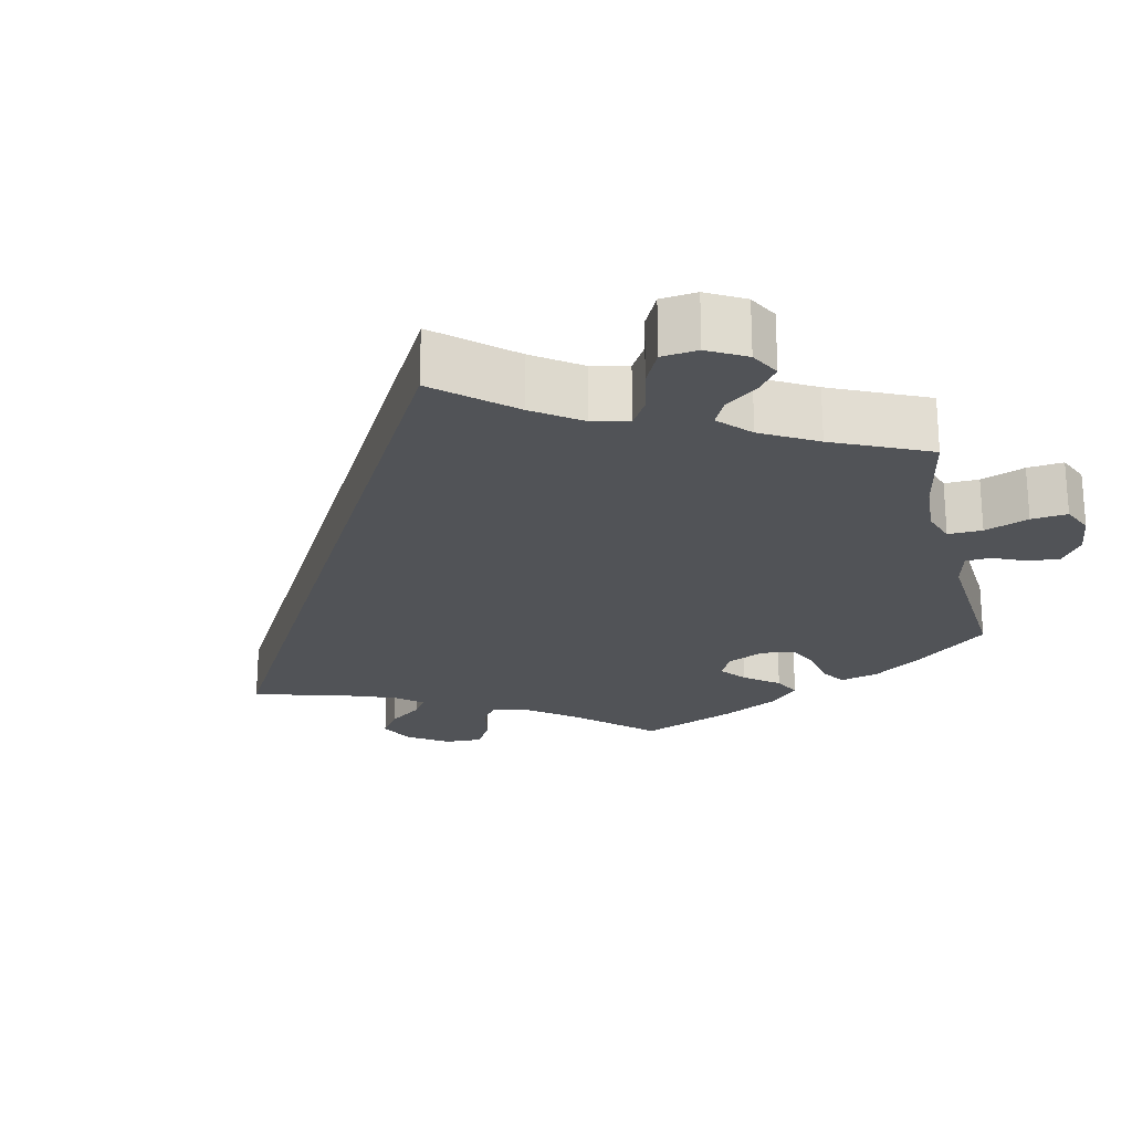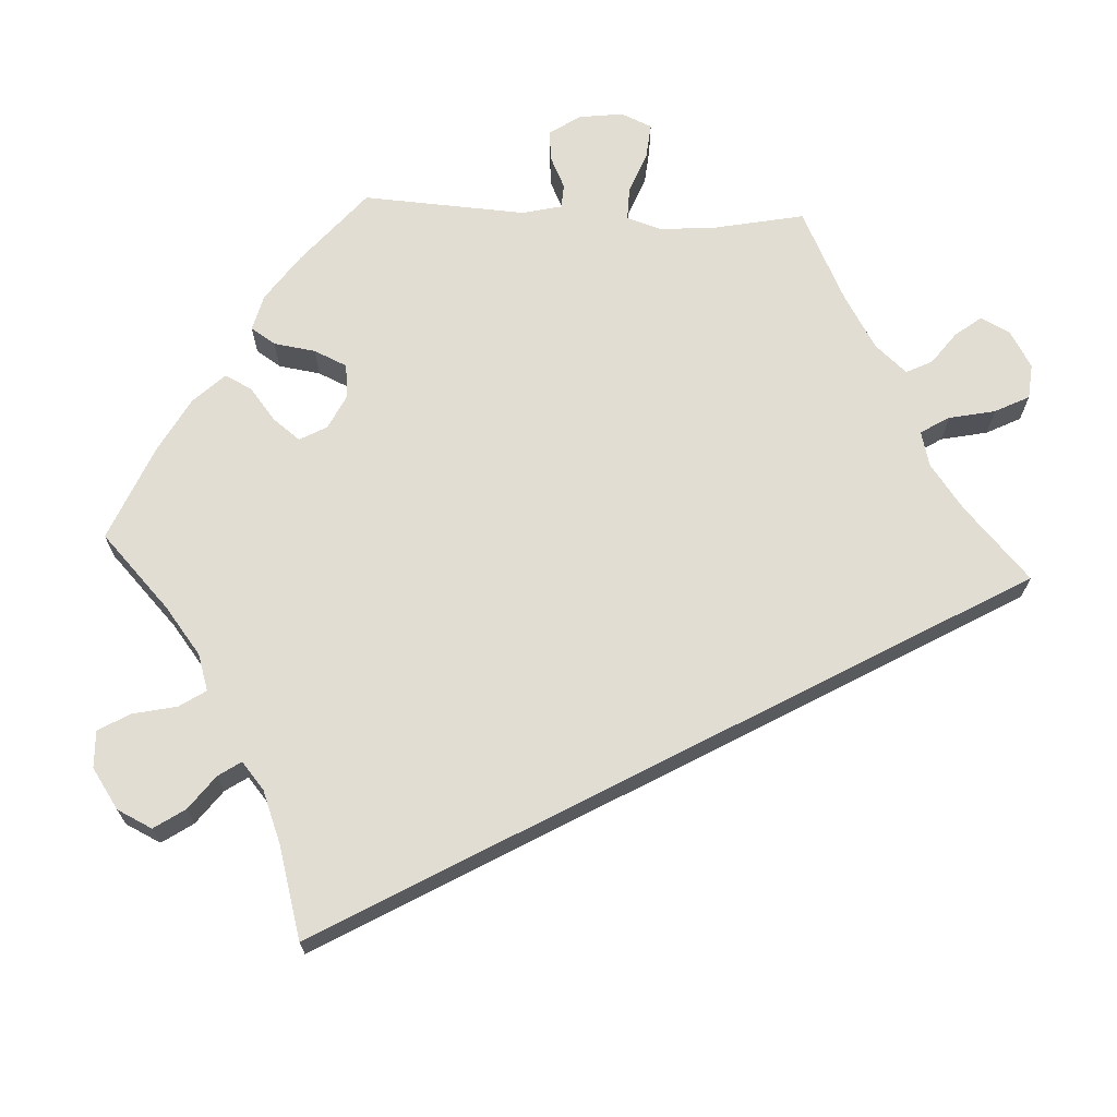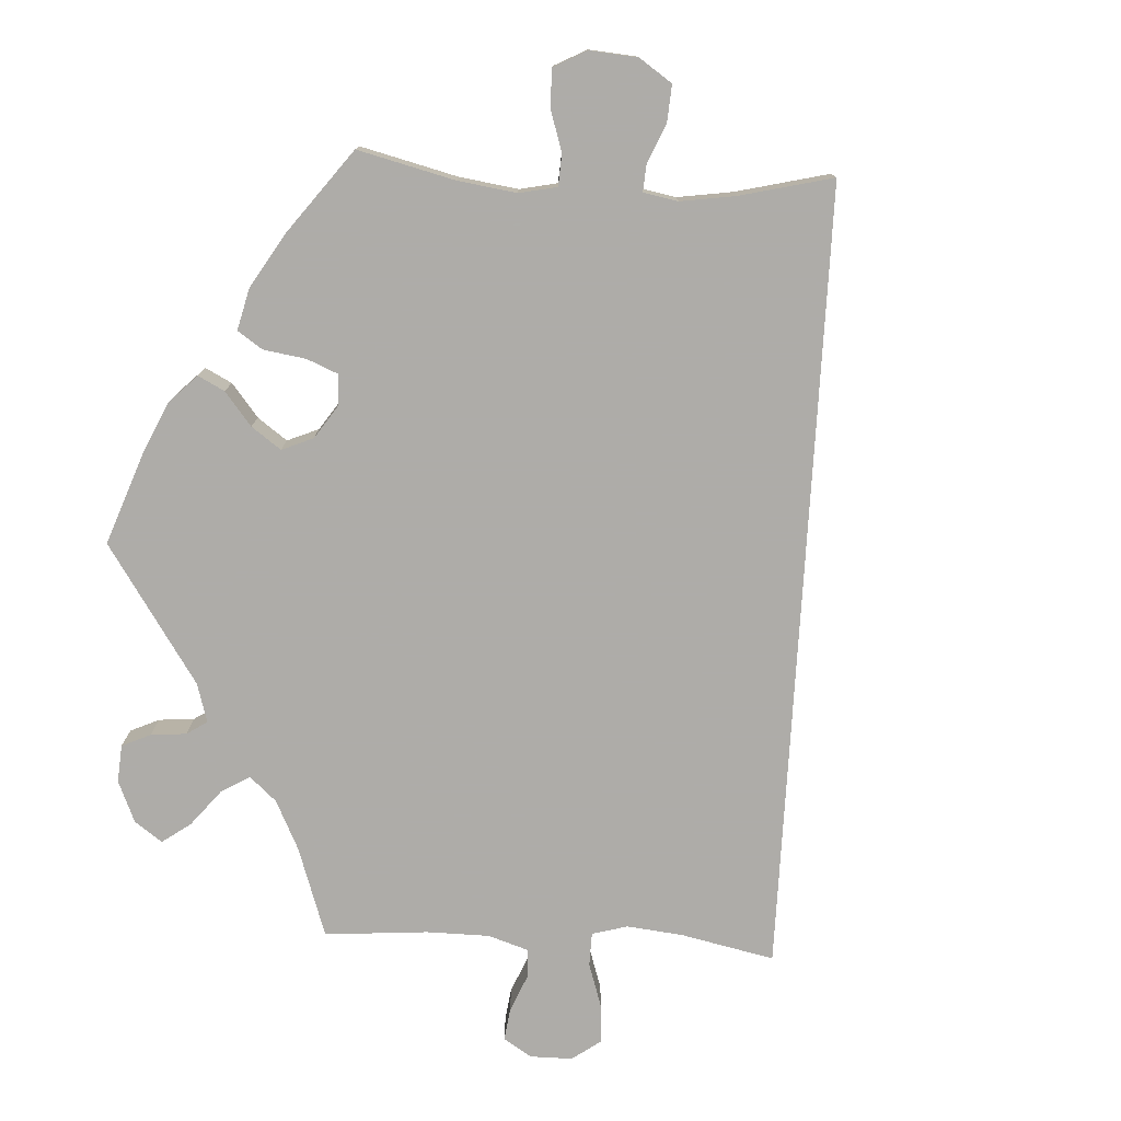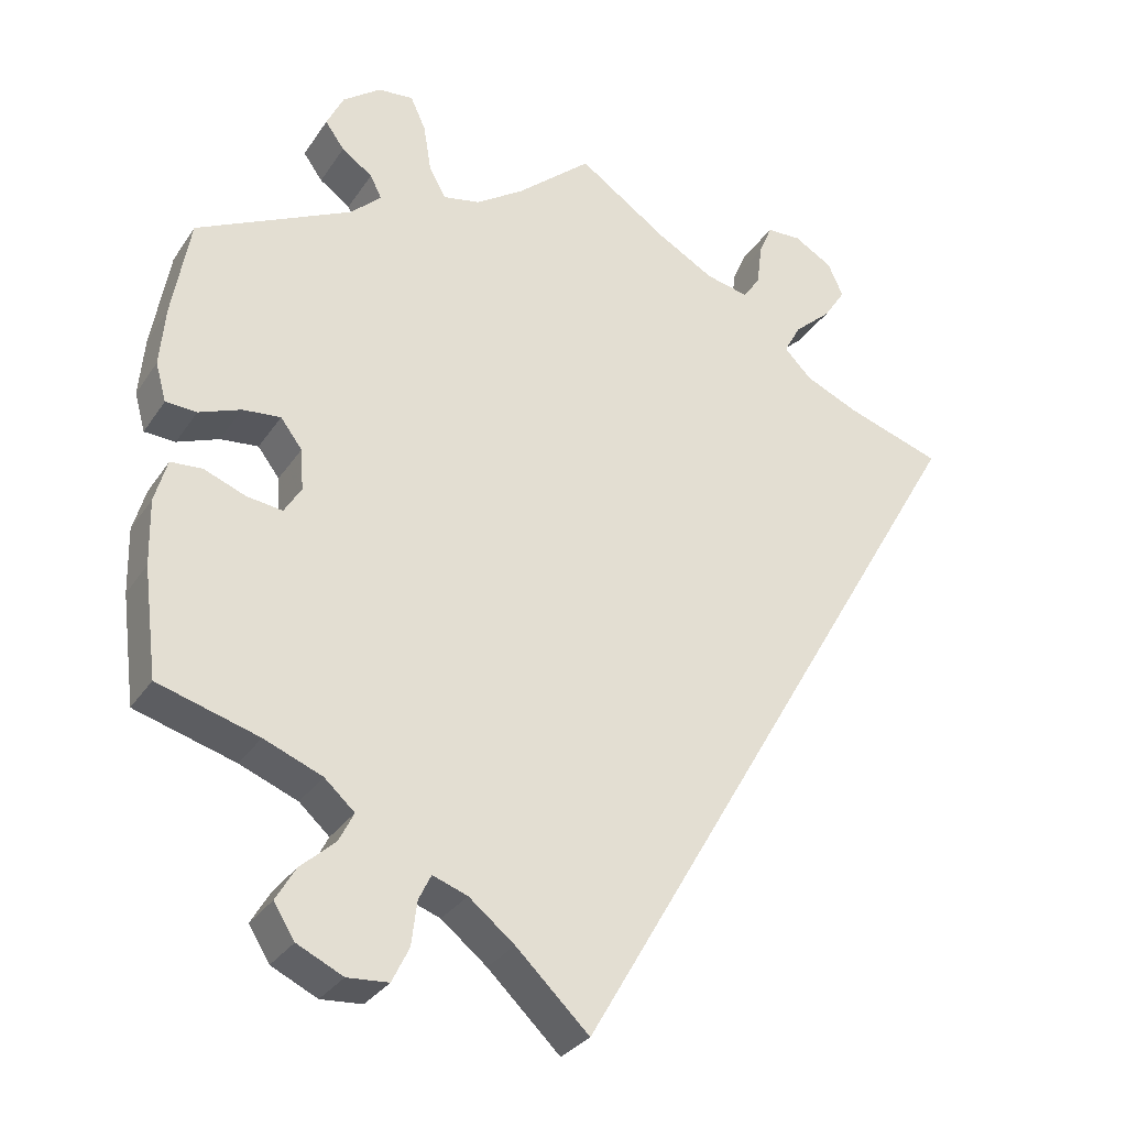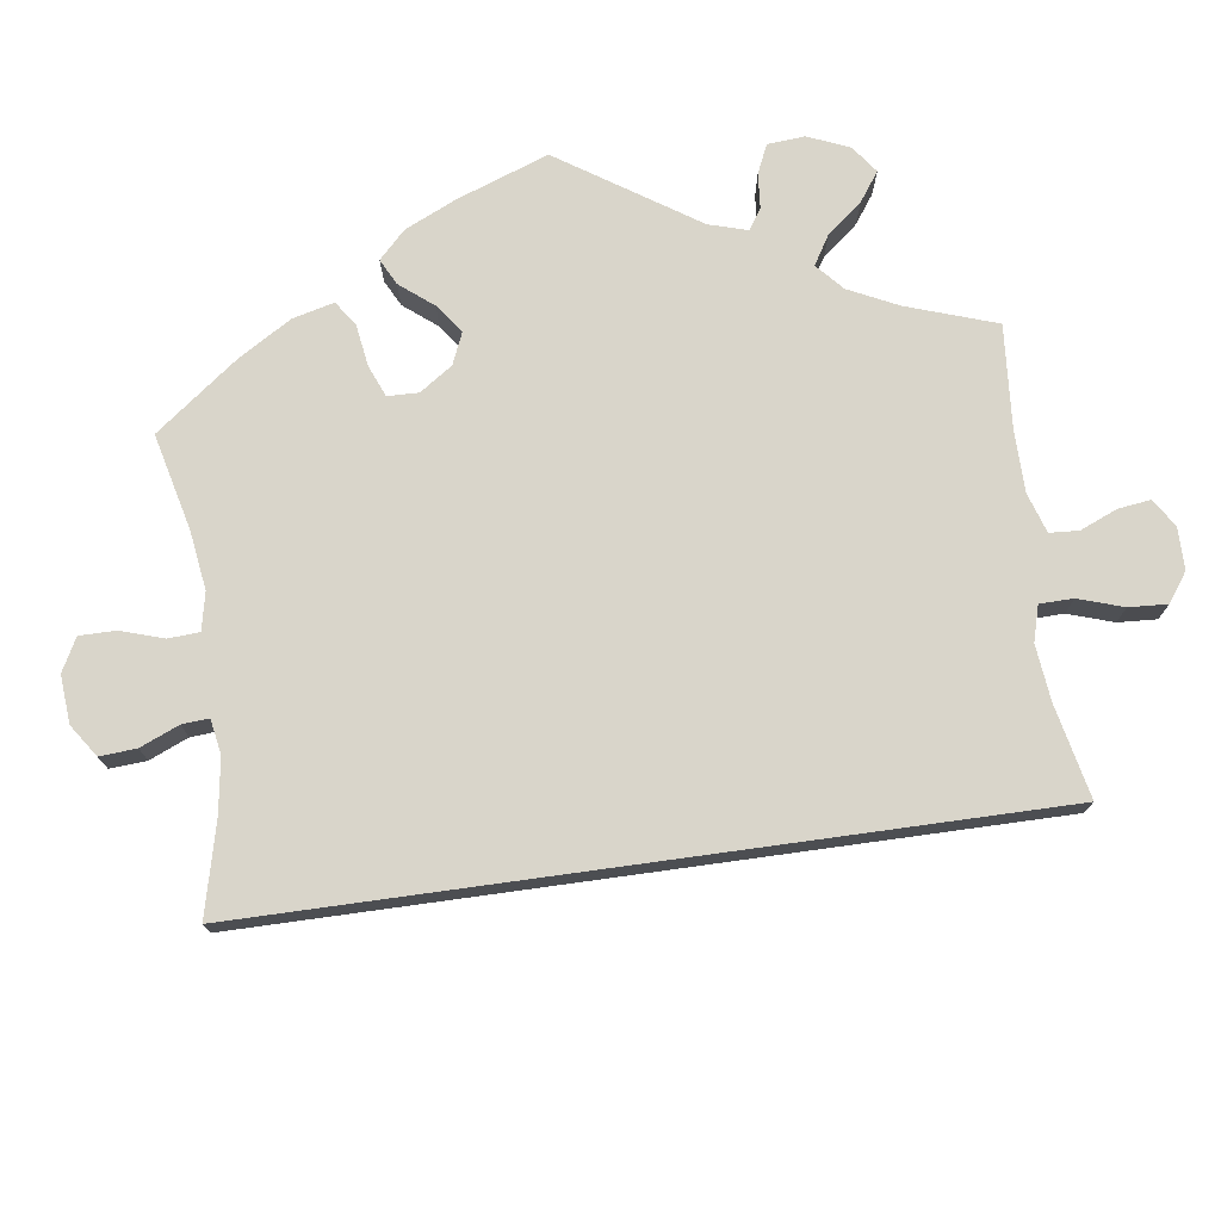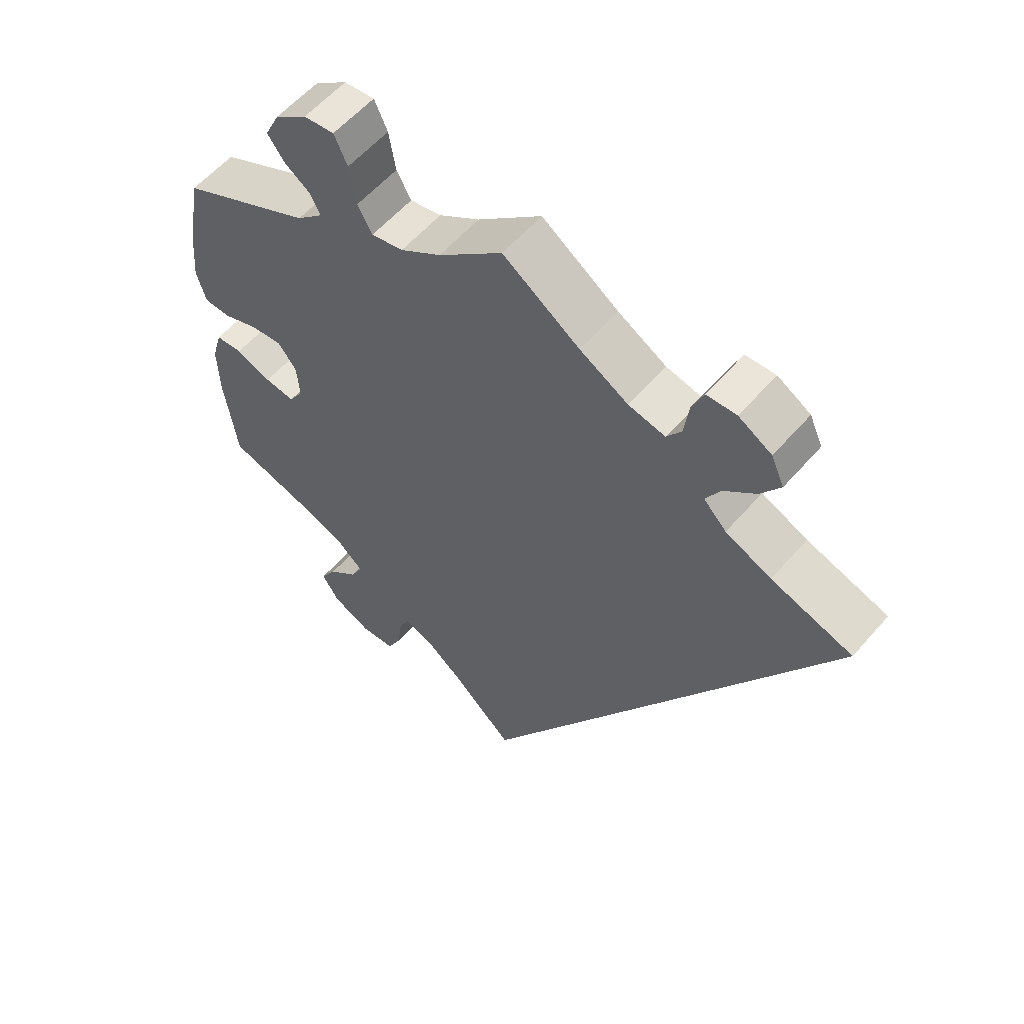
<metadata>
{"format":"obj","ext":"obj","renderer":"f3d","projection":"perspective","resolution":1024,"background":"white","views":[{"elev":-22.2,"azim":-46.3,"up":"+Y"},{"elev":68.2,"azim":-147.2,"up":"+Y"},{"elev":-77.0,"azim":146.7,"up":"+Y"},{"elev":-31.1,"azim":152.0,"up":"+Z"},{"elev":74.4,"azim":-127.9,"up":"+Y"},{"elev":58.3,"azim":-139.4,"up":"+Z"}]}
</metadata>
<code>
v 0.159 0.07 0.493
v 0.243 0.07 -0.602
v -0.116 0.07 0.54
v 0.407 0.07 -0.348
v -0 0.07 0.62
v 0.382 0.07 -0.535
v 0.332 0.07 -0.378
v 0.207 0.07 0.483
v 0.239 0.07 0.585
v 0.097 0.07 0.535
v 0.541 0.07 -0.028
v 0.446 0.07 -0.046
v -0.387 0.07 0.588
v 0.296 0.07 0.448
v 0.357 0.07 -0.492
v 0.513 0.07 0.049
v 0.198 0.07 -0.467
v 0.296 0.07 -0.606
v -0.343 0.07 0.381
v 0.553 0.07 0.051
v 0.537 0.07 -0.31
v 0.41 0.07 0.075
v 0.557 0.07 -0.084
v 0.555 0.07 -0.169
v 0.382 0.07 0.038
v -0.378 0.07 0.5
v 0.376 0.07 0.541
v 0.351 0.07 0.506
v -0.407 0.07 0.544
v 0.094 0.07 -0.53
v 0.355 0.07 -0.578
v 0.56 0.07 0.179
v 0.311 0.07 0.478
v -0.413 0.07 0.35
v 0.4 0.07 -0.052
v 0.229 0.07 0.523
v -0.19 0.07 0.498
v 0.459 0.07 0.07
v 0.312 0.07 -0.451
v -0.246 0.07 0.486
v 0.153 0.07 -0.483
v 0.259 0.07 0.629
v 0.5 0.07 -0.025
v 0 0.07 -0.62
v -0.268 0.07 0.519
v -0.537 0.07 0.31
v 0.354 0.07 0.587
v -0.275 0.07 0.574
v 0.293 0.07 -0.413
v 0.221 0.07 -0.557
v 0.214 0.07 -0.5
v 0.567 0.07 0.101
v 0.378 0.07 -0.016
v -0.337 0.07 0.617
v 0.305 0.07 0.624
v 0.336 0.07 0.41
v -0.308 0.07 0.417
v 0.537 0.07 0.31
v -0.33 0.07 0.457
v -0.292 0.07 0.615
v 0.159 -0 0.493
v 0.243 -0 -0.602
v -0.116 -0 0.54
v 0.407 -0 -0.348
v -0 -0 0.62
v 0.382 -0 -0.535
v 0.332 -0 -0.378
v 0.207 -0 0.483
v 0.239 -0 0.585
v 0.097 -0 0.535
v 0.541 -0 -0.028
v 0.446 -0 -0.046
v -0.387 -0 0.588
v 0.296 -0 0.448
v 0.357 -0 -0.492
v 0.513 -0 0.049
v 0.198 -0 -0.467
v 0.296 -0 -0.606
v -0.343 -0 0.381
v 0.553 -0 0.051
v 0.537 -0 -0.31
v 0.41 -0 0.075
v 0.557 -0 -0.084
v 0.555 -0 -0.169
v 0.382 -0 0.038
v -0.378 -0 0.5
v 0.376 -0 0.541
v 0.351 -0 0.506
v -0.407 -0 0.544
v 0.094 -0 -0.53
v 0.355 -0 -0.578
v 0.56 -0 0.179
v 0.311 -0 0.478
v -0.413 -0 0.35
v 0.4 -0 -0.052
v 0.229 -0 0.523
v -0.19 -0 0.498
v 0.459 -0 0.07
v 0.312 -0 -0.451
v -0.246 -0 0.486
v 0.153 -0 -0.483
v 0.259 -0 0.629
v 0.5 -0 -0.025
v 0 -0 -0.62
v -0.268 -0 0.519
v -0.537 -0 0.31
v 0.354 -0 0.587
v -0.275 -0 0.574
v 0.293 -0 -0.413
v 0.221 -0 -0.557
v 0.214 -0 -0.5
v 0.567 -0 0.101
v 0.378 -0 -0.016
v -0.337 -0 0.617
v 0.305 -0 0.624
v 0.336 -0 0.41
v -0.308 -0 0.417
v 0.537 -0 0.31
v -0.33 -0 0.457
v -0.292 -0 0.615
f 30 44 46 34
f 41 30 34 19
f 17 41 19 57
f 18 2 50 51
f 18 51 17
f 39 15 6 31
f 49 39 31 18
f 23 24 21 4
f 23 4 7
f 12 43 11 23
f 35 12 23 7
f 53 35 7 49
f 52 20 16 38
f 52 38 22
f 56 58 32 52
f 14 56 52 22
f 47 27 28 33
f 47 33 14
f 55 47 14
f 36 9 42 55
f 8 36 55 14
f 1 8 14 22
f 3 5 10
f 37 3 10 1
f 40 37 1 22
f 54 60 48 45
f 54 45 40
f 13 54 40
f 59 26 29 13
f 59 13 40
f 49 18 17 57
f 25 53 49 57
f 40 22 25
f 57 59 40 25
f 94 106 104 90
f 79 94 90 101
f 117 79 101 77
f 111 110 62 78
f 77 111 78
f 91 66 75 99
f 78 91 99 109
f 64 81 84 83
f 67 64 83
f 83 71 103 72
f 67 83 72 95
f 109 67 95 113
f 98 76 80 112
f 82 98 112
f 112 92 118 116
f 82 112 116 74
f 93 88 87 107
f 74 93 107
f 74 107 115
f 115 102 69 96
f 74 115 96 68
f 82 74 68 61
f 70 65 63
f 61 70 63 97
f 82 61 97 100
f 105 108 120 114
f 100 105 114
f 100 114 73
f 73 89 86 119
f 100 73 119
f 117 77 78 109
f 117 109 113 85
f 85 82 100
f 85 100 119 117
f 34 94 79 19
f 19 79 117 57
f 57 117 119 59
f 59 119 86 26
f 26 86 89 29
f 29 89 73 13
f 13 73 114 54
f 54 114 120 60
f 60 120 108 48
f 48 108 105 45
f 45 105 100 40
f 40 100 97 37
f 37 97 63 3
f 3 63 65 5
f 5 65 70 10
f 10 70 61 1
f 1 61 68 8
f 8 68 96 36
f 36 96 69 9
f 9 69 102 42
f 42 102 115 55
f 55 115 107 47
f 47 107 87 27
f 27 87 88 28
f 28 88 93 33
f 33 93 74 14
f 14 74 116 56
f 56 116 118 58
f 58 118 92 32
f 32 92 112 52
f 52 112 80 20
f 20 80 76 16
f 16 76 98 38
f 38 98 82 22
f 22 82 85 25
f 25 85 113 53
f 53 113 95 35
f 35 95 72 12
f 12 72 103 43
f 43 103 71 11
f 11 71 83 23
f 23 83 84 24
f 24 84 81 21
f 21 81 64 4
f 4 64 67 7
f 7 67 109 49
f 49 109 99 39
f 39 99 75 15
f 15 75 66 6
f 6 66 91 31
f 31 91 78 18
f 18 78 62 2
f 2 62 110 50
f 50 110 111 51
f 51 111 77 17
f 17 77 101 41
f 41 101 90 30
f 30 90 104 44
f 44 104 106 46
f 46 106 94 34

</code>
